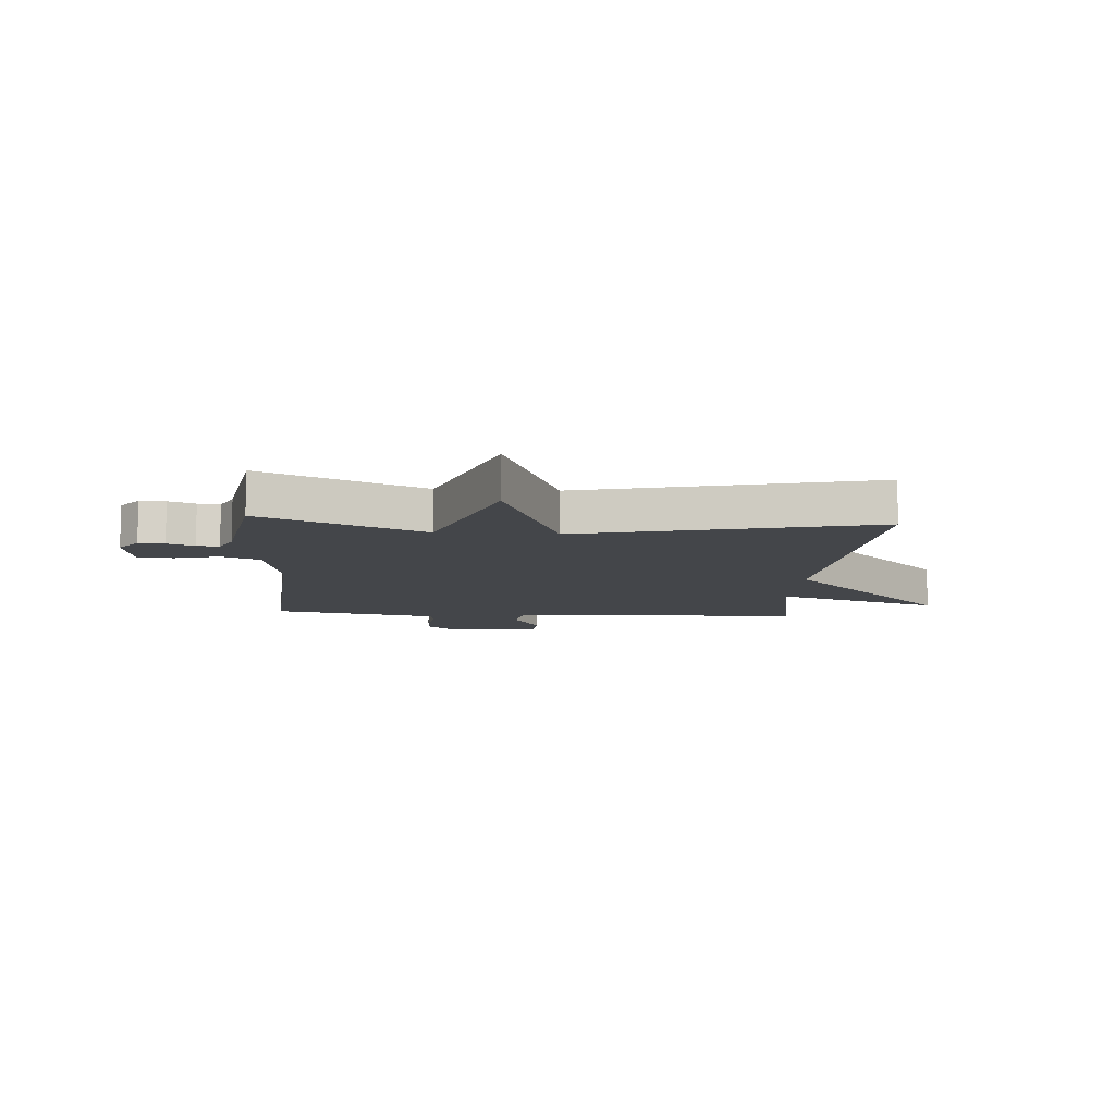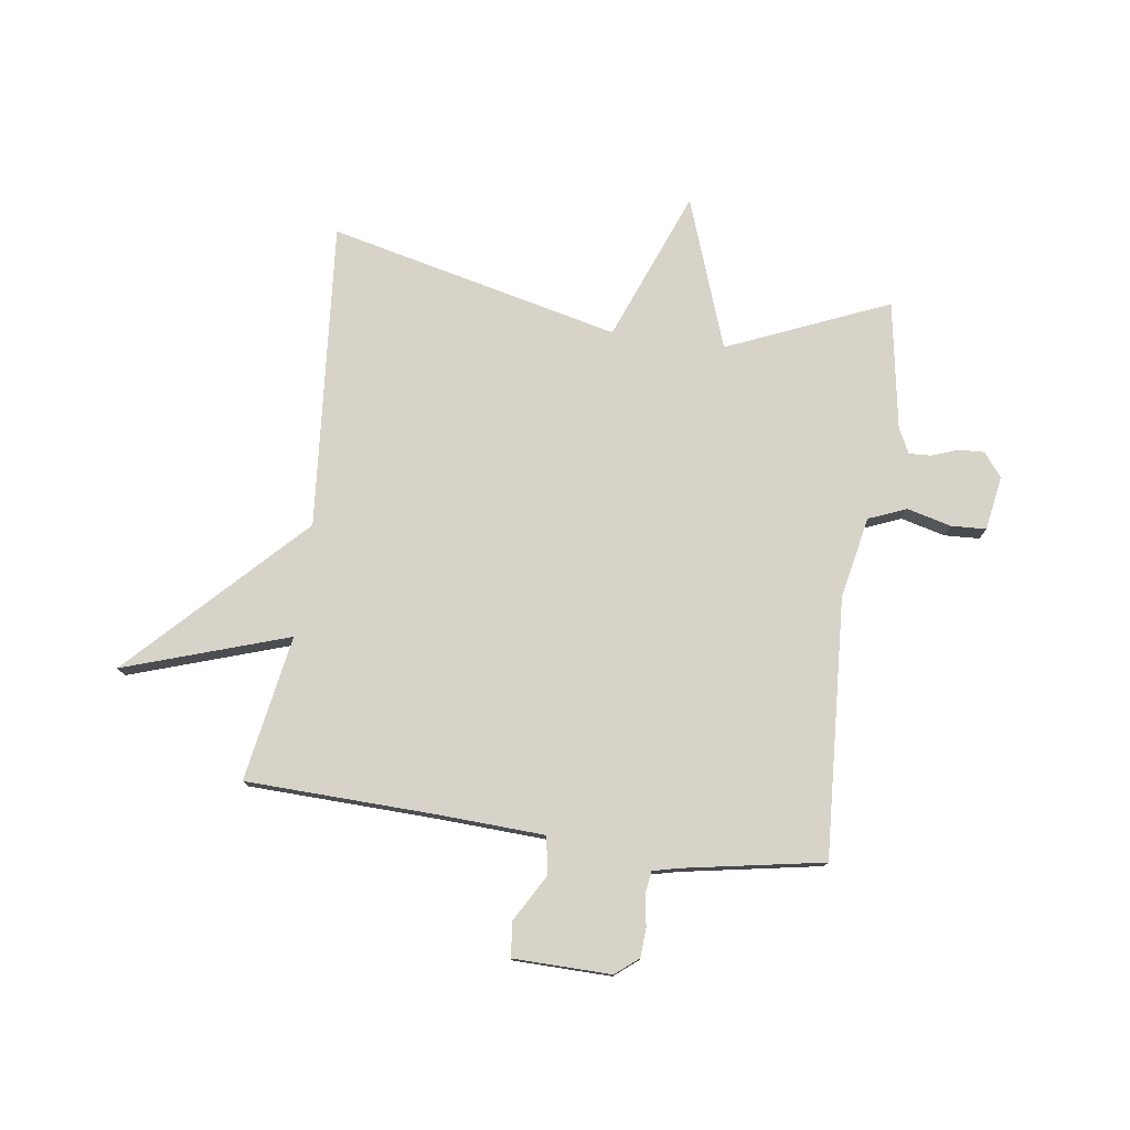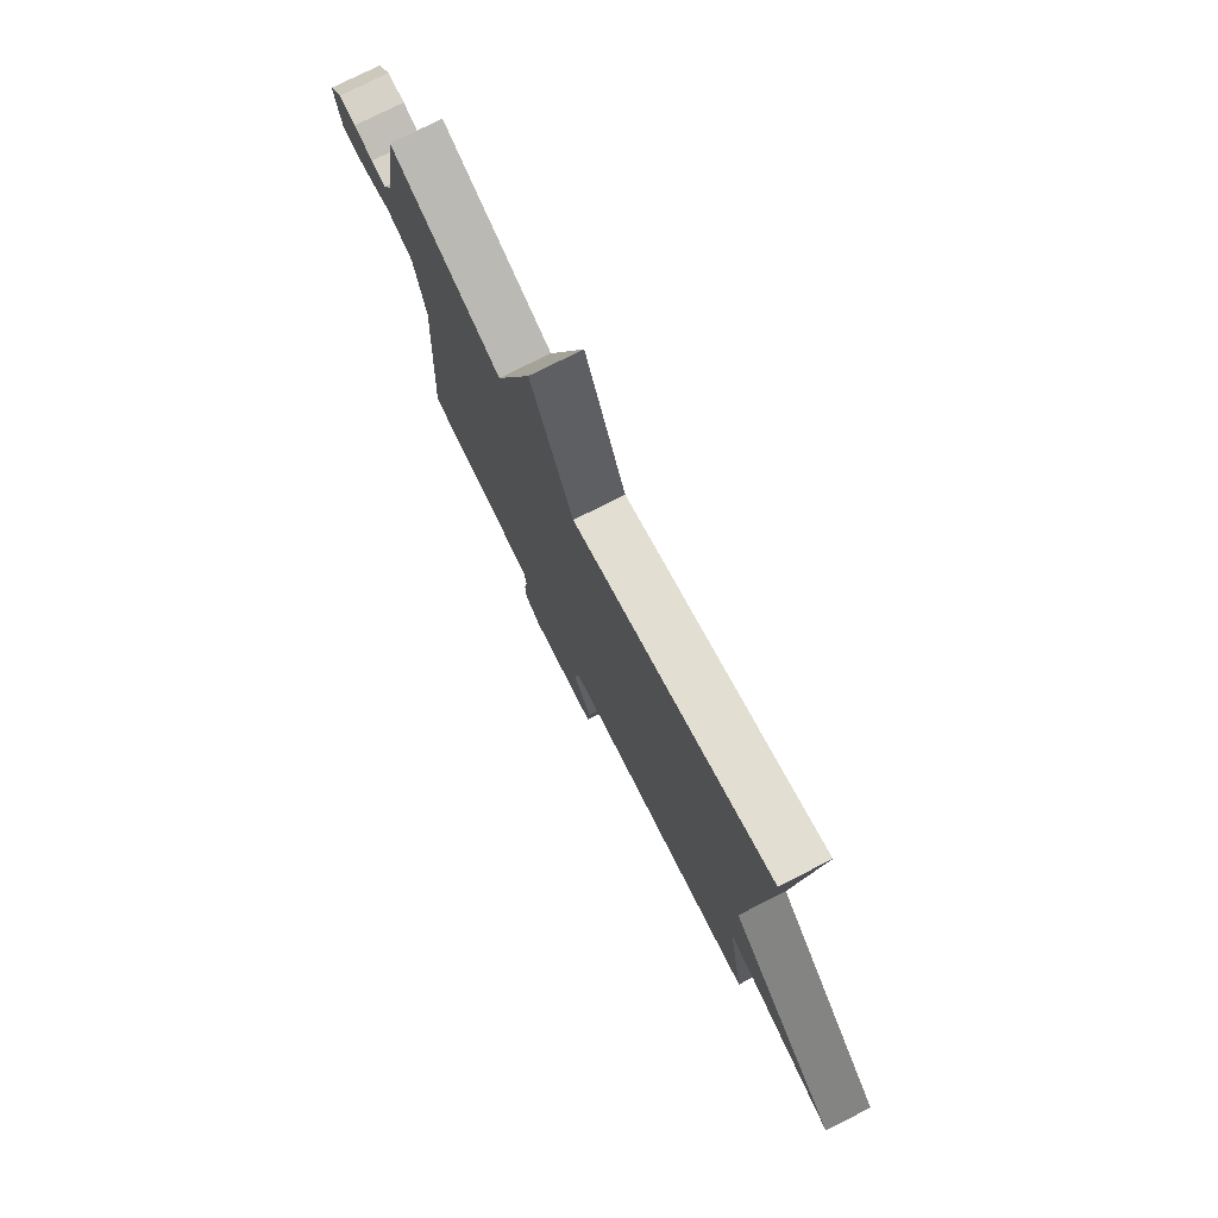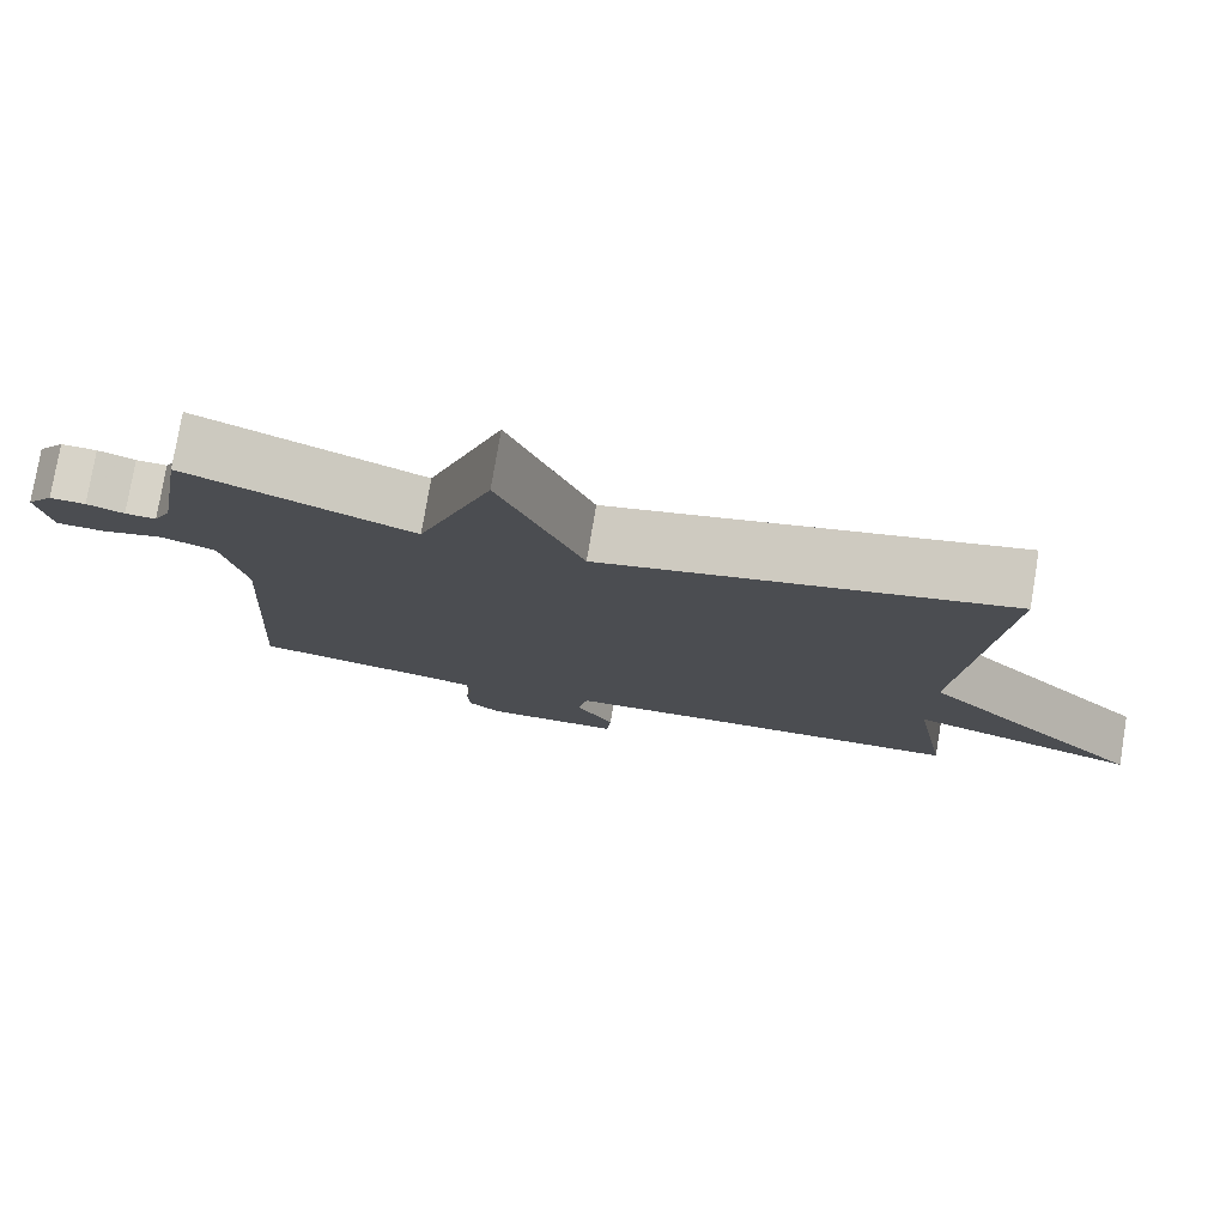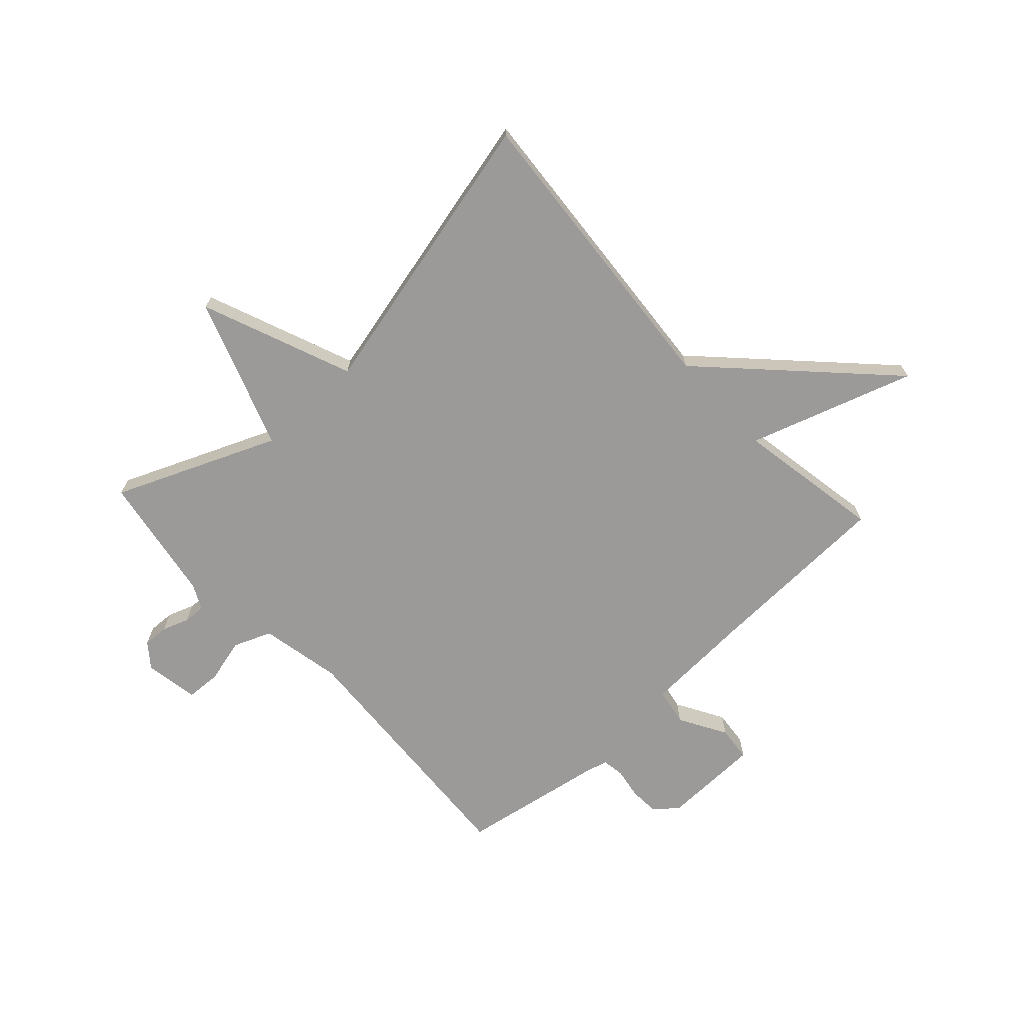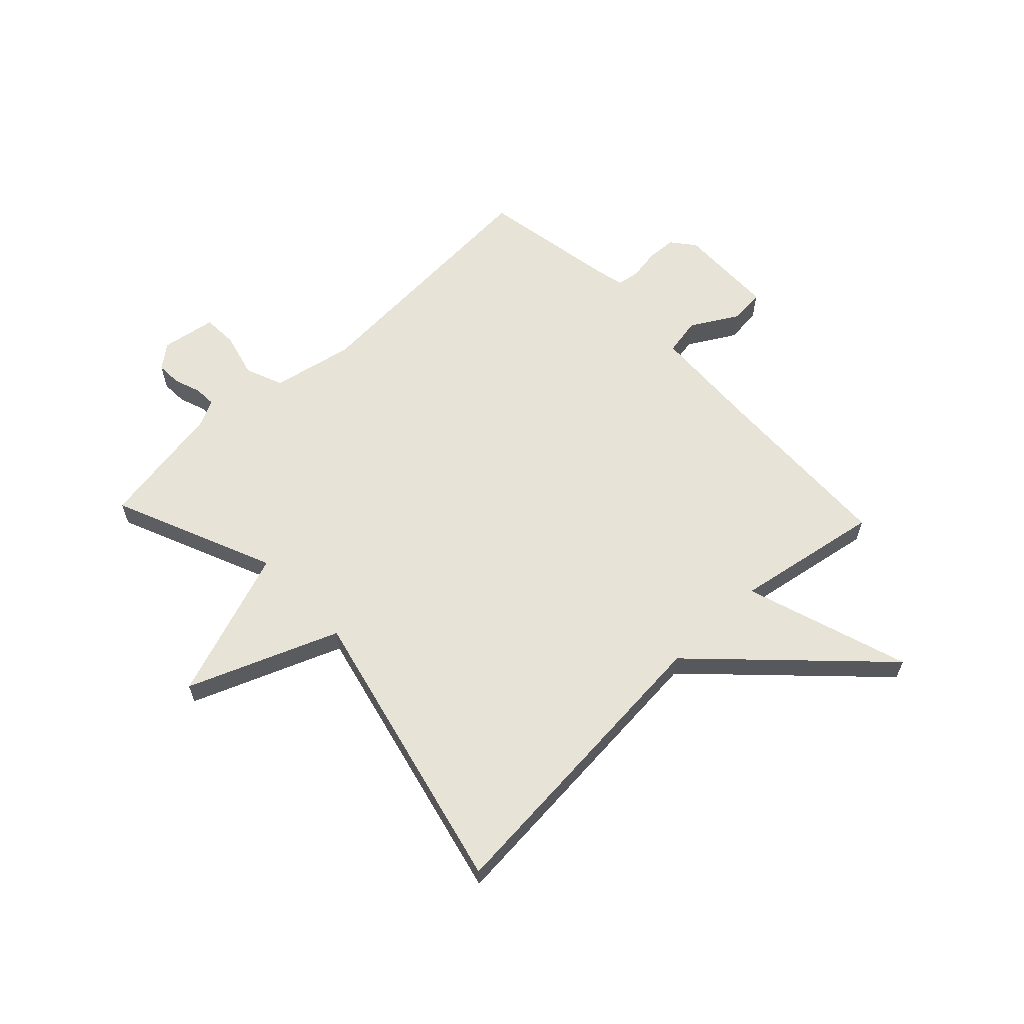
<metadata>
{"format":"obj","ext":"obj","renderer":"f3d","projection":"perspective","resolution":1024,"background":"white","views":[{"elev":-9.7,"azim":-4.0,"up":"+Y"},{"elev":77.1,"azim":-172.1,"up":"+Y"},{"elev":76.4,"azim":63.2,"up":"+Z"},{"elev":77.6,"azim":9.5,"up":"+Z"},{"elev":-69.5,"azim":42.8,"up":"+Y"},{"elev":62.0,"azim":46.5,"up":"+Y"}]}
</metadata>
<code>
v -0.5 0.07 -0.5
v -0.472 0.07 -0.042
v -0.501 0.07 0.102
v -0.568 0.07 0.129
v -0.646 0.07 0.109
v -0.708 0.07 0.112
v -0.724 0.07 0.208
v -0.691 0.07 0.25
v -0.646 0.07 0.248
v -0.599 0.07 0.231
v -0.56 0.07 0.229
v -0.538 0.07 0.273
v -0.5 0.07 0.5
v -0.215 0.07 0.379
v -0.12 0.07 0.645
v -0.015 0.07 0.379
v 0.5 0.07 0.5
v 0.455 0.07 -0.042
v 0.746 0.07 -0.338
v 0.455 0.07 -0.242
v 0.5 0.07 -0.5
v 0.163 0.07 -0.511
v -0.023 0.07 -0.52
v -0.035 0.07 -0.586
v 0.013 0.07 -0.669
v 0.007 0.07 -0.731
v -0.166 0.07 -0.734
v -0.207 0.07 -0.701
v -0.21 0.07 -0.649
v -0.201 0.07 -0.595
v -0.207 0.07 -0.555
v -0.253 0.07 -0.544
v -0.5 0 -0.5
v -0.472 0 -0.042
v -0.501 0 0.102
v -0.568 0 0.129
v -0.646 0 0.109
v -0.708 0 0.112
v -0.724 0 0.208
v -0.691 0 0.25
v -0.646 0 0.248
v -0.599 0 0.231
v -0.56 0 0.229
v -0.538 0 0.273
v -0.5 0 0.5
v -0.215 0 0.379
v -0.12 0 0.645
v -0.015 0 0.379
v 0.5 0 0.5
v 0.455 0 -0.042
v 0.746 0 -0.338
v 0.455 0 -0.242
v 0.5 0 -0.5
v 0.163 0 -0.511
v -0.023 0 -0.52
v -0.035 0 -0.586
v 0.013 0 -0.669
v 0.007 0 -0.731
v -0.166 0 -0.734
v -0.207 0 -0.701
v -0.21 0 -0.649
v -0.201 0 -0.595
v -0.207 0 -0.555
v -0.253 0 -0.544
f 28 29 30
f 27 28 30
f 26 27 30
f 25 26 30
f 24 25 30
f 23 24 30 31
f 20 21 22
f 20 22 23
f 18 19 20
f 23 31 32
f 20 23 32
f 18 20 32
f 14 15 16
f 12 13 14
f 11 12 14 16
f 8 9 10
f 7 8 10
f 6 7 10
f 5 6 10
f 4 5 10
f 3 4 10 11
f 32 1 2
f 18 32 2
f 17 18 2
f 16 17 2
f 16 2 3
f 3 11 16
f 62 61 60
f 62 60 59
f 62 59 58
f 62 58 57
f 62 57 56
f 63 62 56 55
f 54 53 52
f 55 54 52
f 52 51 50
f 64 63 55
f 64 55 52
f 64 52 50
f 48 47 46
f 46 45 44
f 48 46 44 43
f 42 41 40
f 42 40 39
f 42 39 38
f 42 38 37
f 42 37 36
f 43 42 36 35
f 34 33 64
f 34 64 50
f 34 50 49
f 34 49 48
f 35 34 48
f 48 43 35
f 1 33 34 2
f 2 34 35 3
f 3 35 36 4
f 4 36 37 5
f 5 37 38 6
f 6 38 39 7
f 7 39 40 8
f 8 40 41 9
f 9 41 42 10
f 10 42 43 11
f 11 43 44 12
f 12 44 45 13
f 13 45 46 14
f 14 46 47 15
f 15 47 48 16
f 16 48 49 17
f 17 49 50 18
f 18 50 51 19
f 19 51 52 20
f 20 52 53 21
f 21 53 54 22
f 22 54 55 23
f 23 55 56 24
f 24 56 57 25
f 25 57 58 26
f 26 58 59 27
f 27 59 60 28
f 28 60 61 29
f 29 61 62 30
f 30 62 63 31
f 31 63 64 32
f 32 64 33 1

</code>
